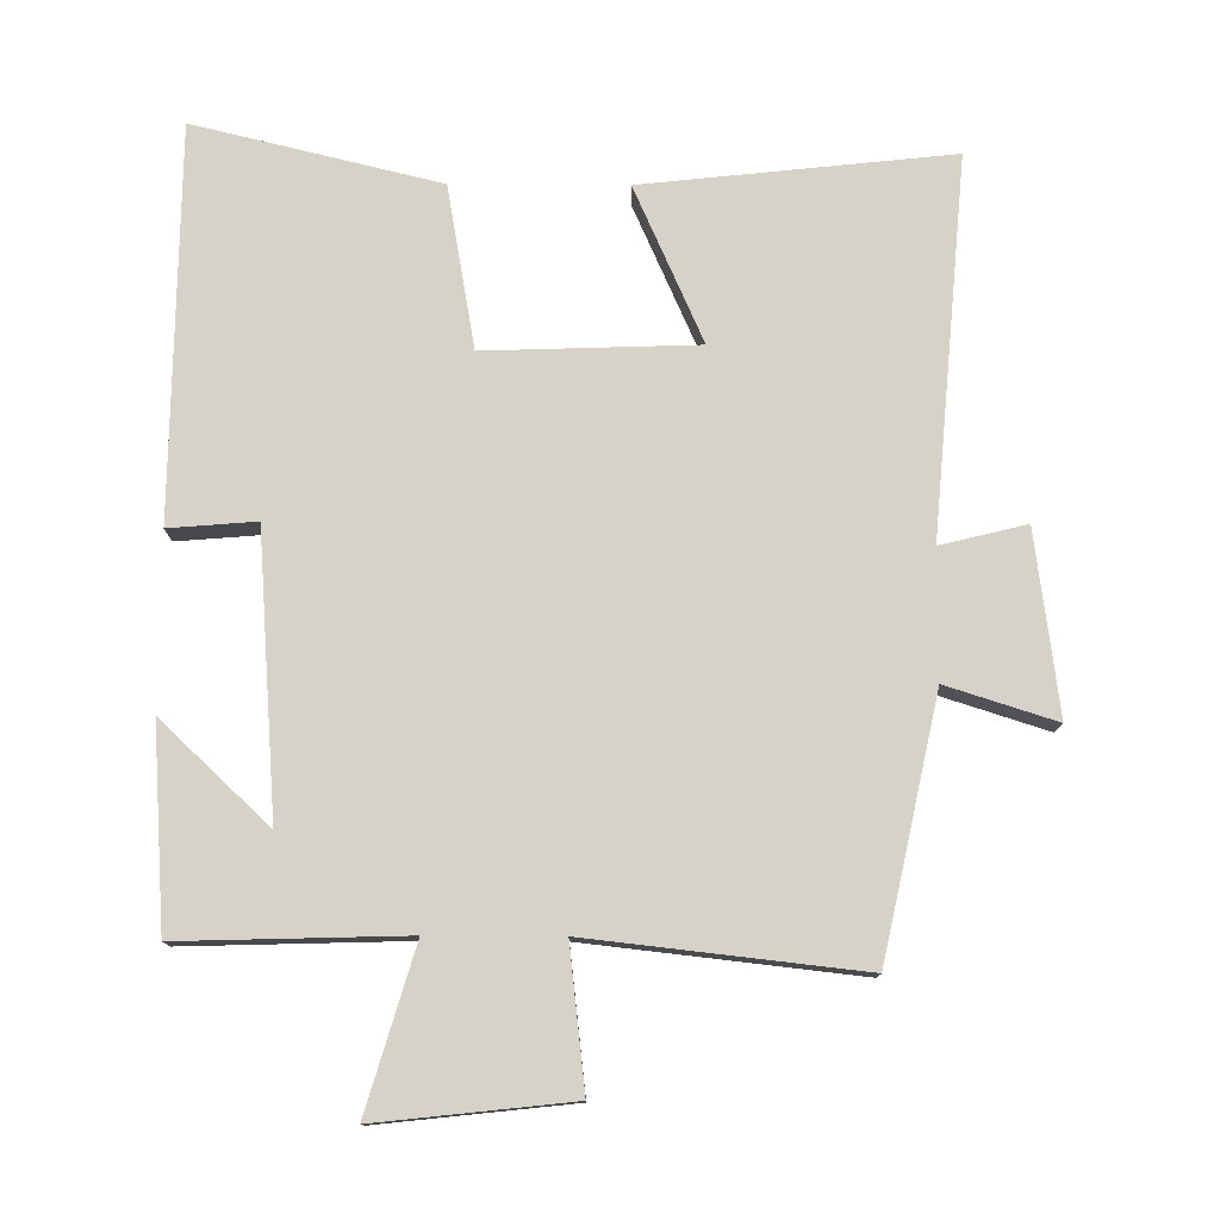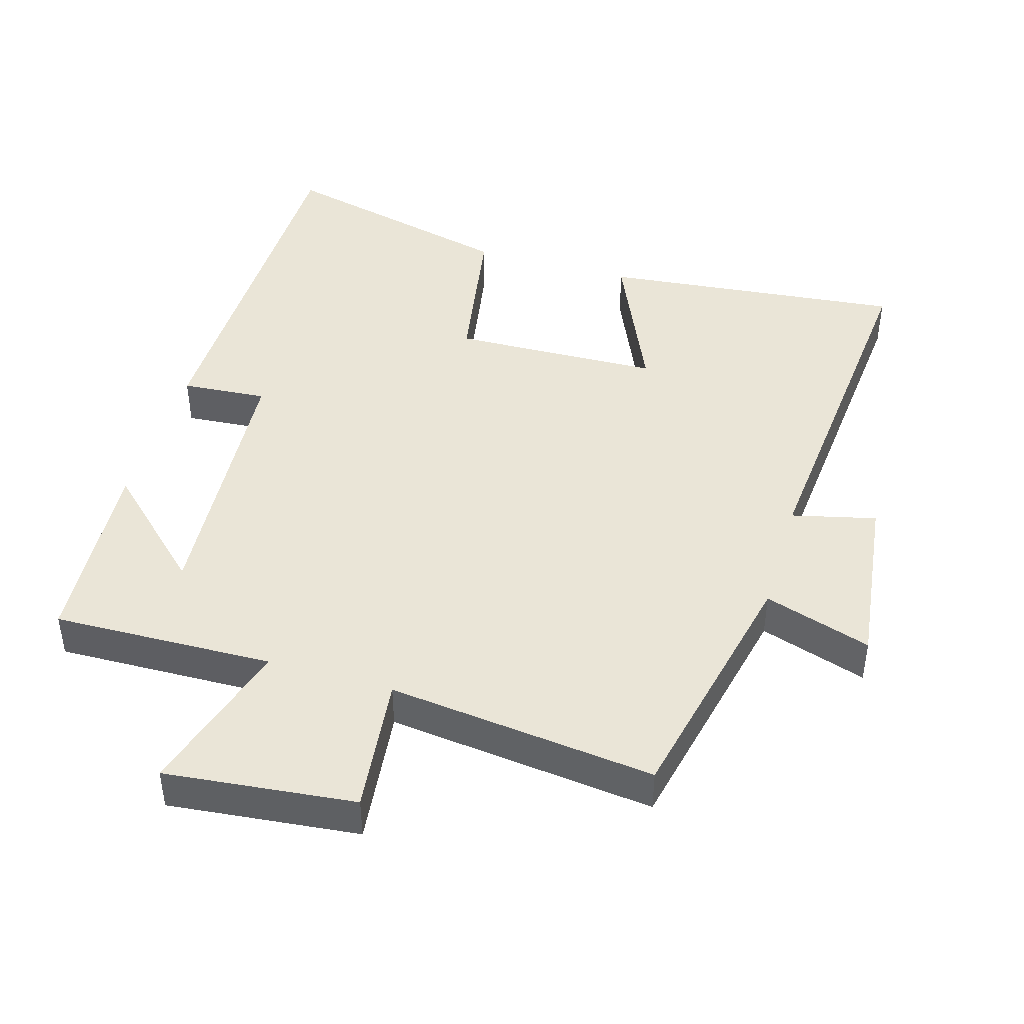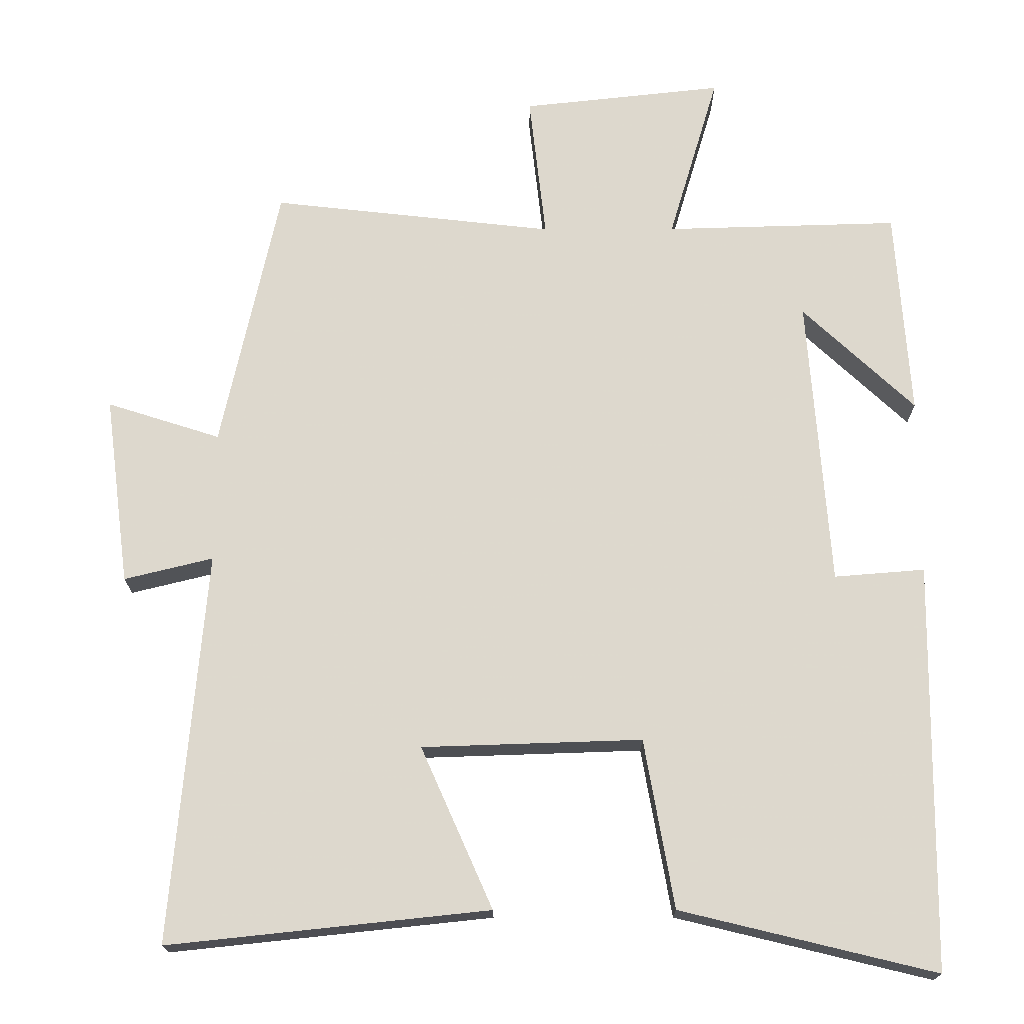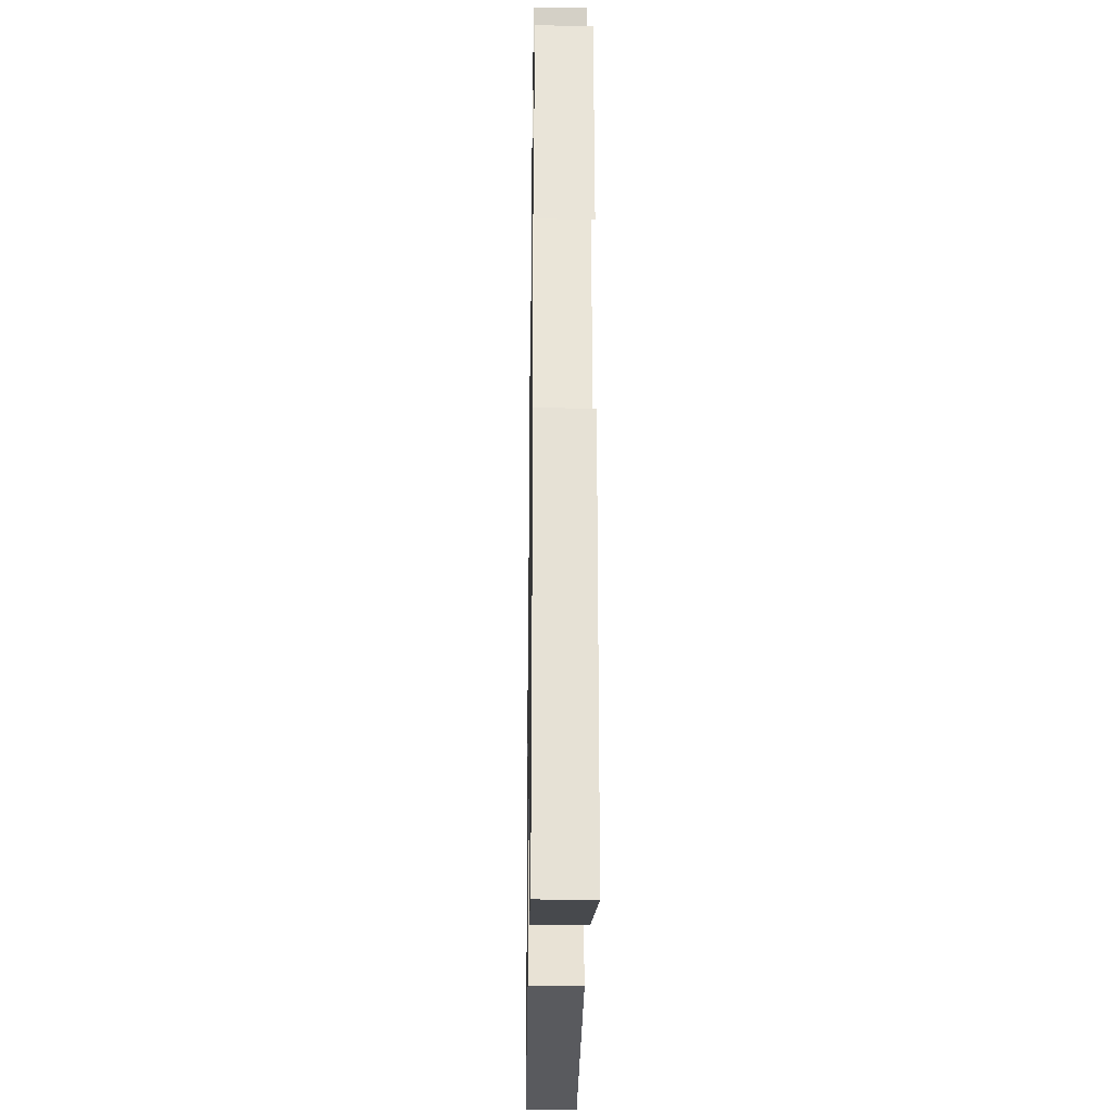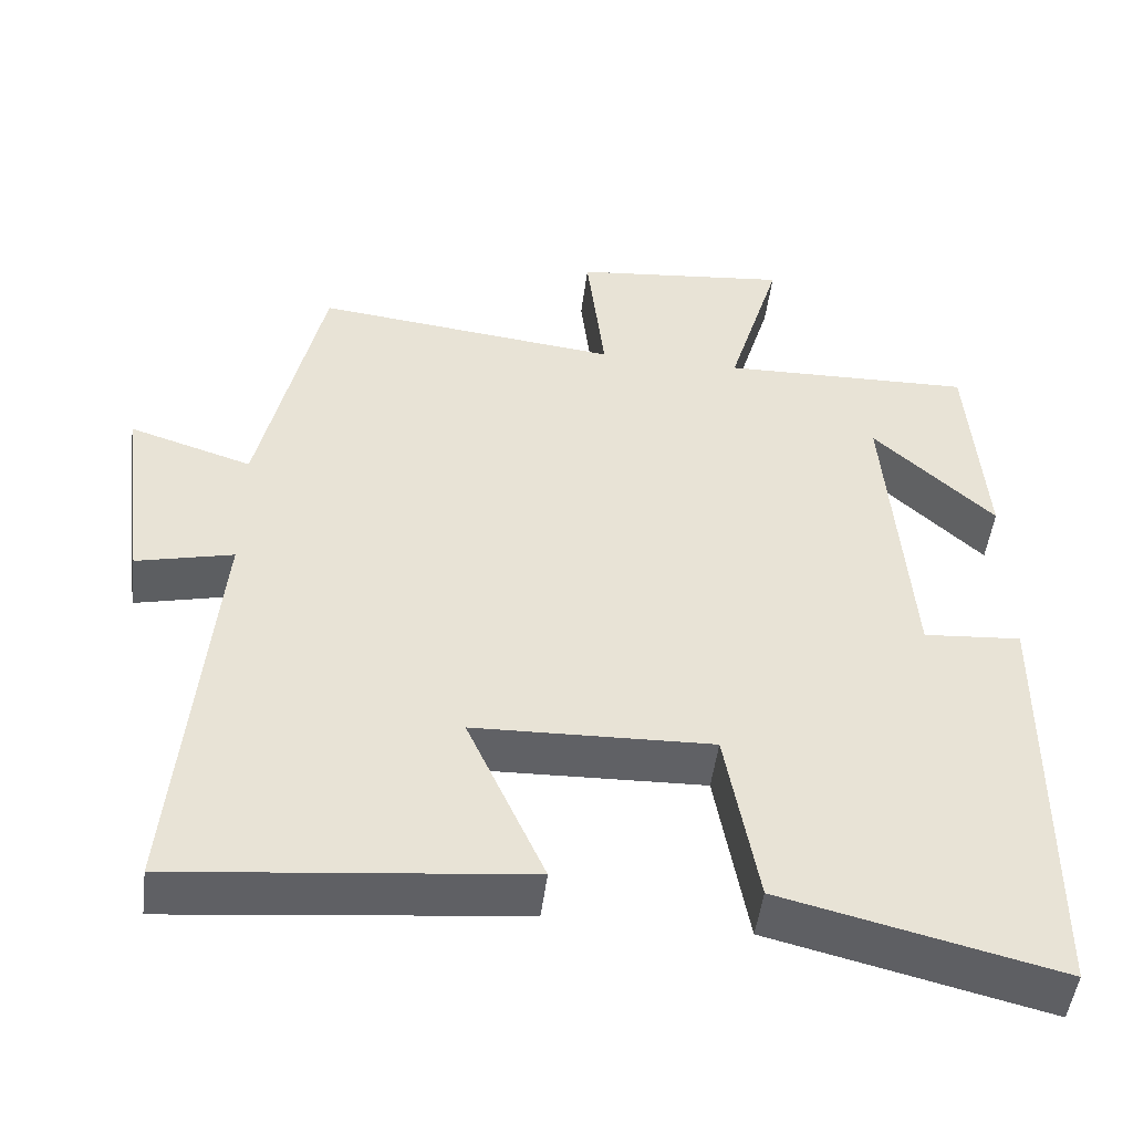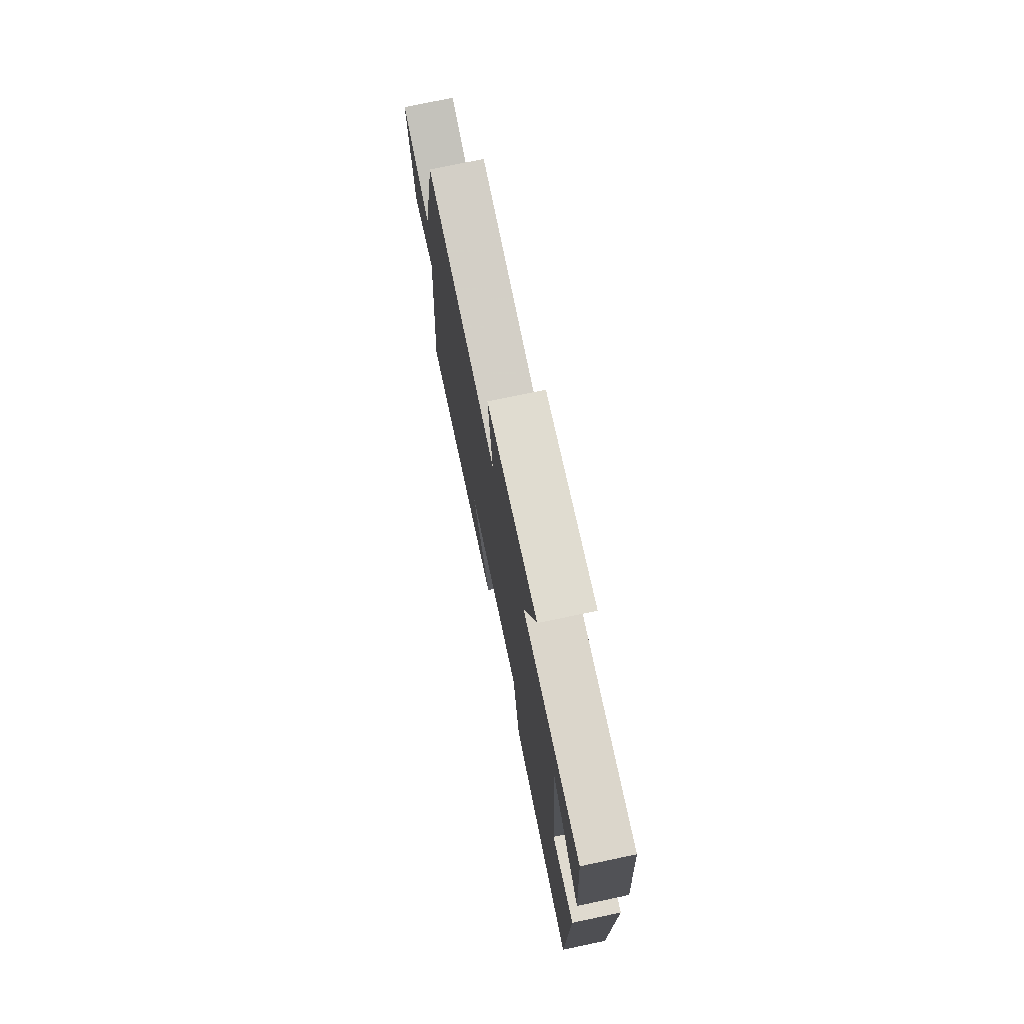
<metadata>
{"format":"obj","ext":"obj","renderer":"f3d","projection":"perspective","resolution":1024,"background":"white","views":[{"elev":77.4,"azim":0.3,"up":"+Y"},{"elev":44.2,"azim":16.5,"up":"+Y"},{"elev":-18.0,"azim":-179.7,"up":"+Z"},{"elev":-25.7,"azim":-90.9,"up":"+Z"},{"elev":-49.4,"azim":172.8,"up":"+Z"},{"elev":75.1,"azim":-101.9,"up":"+Z"}]}
</metadata>
<code>
v 0.547 0.07 -0.547
v 0.104 0.07 -0.5
v 0.203 0.07 -0.277
v -0.101 0.07 -0.267
v -0.142 0.07 -0.5
v -0.494 0.07 -0.585
v -0.5 0.07 -0.024
v -0.375 0.07 -0.034
v -0.345 0.07 0.368
v -0.5 0.07 0.222
v -0.48 0.07 0.509
v -0.157 0.07 0.5
v -0.226 0.07 0.732
v 0.052 0.07 0.702
v 0.029 0.07 0.5
v 0.42 0.07 0.544
v 0.5 0.07 0.176
v 0.657 0.07 0.226
v 0.623 0.07 -0.036
v 0.5 0.07 -0.006
v 0.547 0 -0.547
v 0.104 0 -0.5
v 0.203 0 -0.277
v -0.101 0 -0.267
v -0.142 0 -0.5
v -0.494 0 -0.585
v -0.5 0 -0.024
v -0.375 0 -0.034
v -0.345 0 0.368
v -0.5 0 0.222
v -0.48 0 0.509
v -0.157 0 0.5
v -0.226 0 0.732
v 0.052 0 0.702
v 0.029 0 0.5
v 0.42 0 0.544
v 0.5 0 0.176
v 0.657 0 0.226
v 0.623 0 -0.036
v 0.5 0 -0.006
f 17 18 19 20
f 15 16 17 20
f 15 20 1
f 12 13 14 15
f 12 15 1
f 9 10 11
f 9 11 12 1
f 5 6 7 8
f 4 5 8 9
f 3 4 9
f 1 2 3
f 1 3 9
f 40 39 38 37
f 40 37 36 35
f 21 40 35
f 35 34 33 32
f 21 35 32
f 31 30 29
f 21 32 31 29
f 28 27 26 25
f 29 28 25 24
f 29 24 23
f 23 22 21
f 29 23 21
f 1 21 22 2
f 2 22 23 3
f 3 23 24 4
f 4 24 25 5
f 5 25 26 6
f 6 26 27 7
f 7 27 28 8
f 8 28 29 9
f 9 29 30 10
f 10 30 31 11
f 11 31 32 12
f 12 32 33 13
f 13 33 34 14
f 14 34 35 15
f 15 35 36 16
f 16 36 37 17
f 17 37 38 18
f 18 38 39 19
f 19 39 40 20
f 20 40 21 1

</code>
